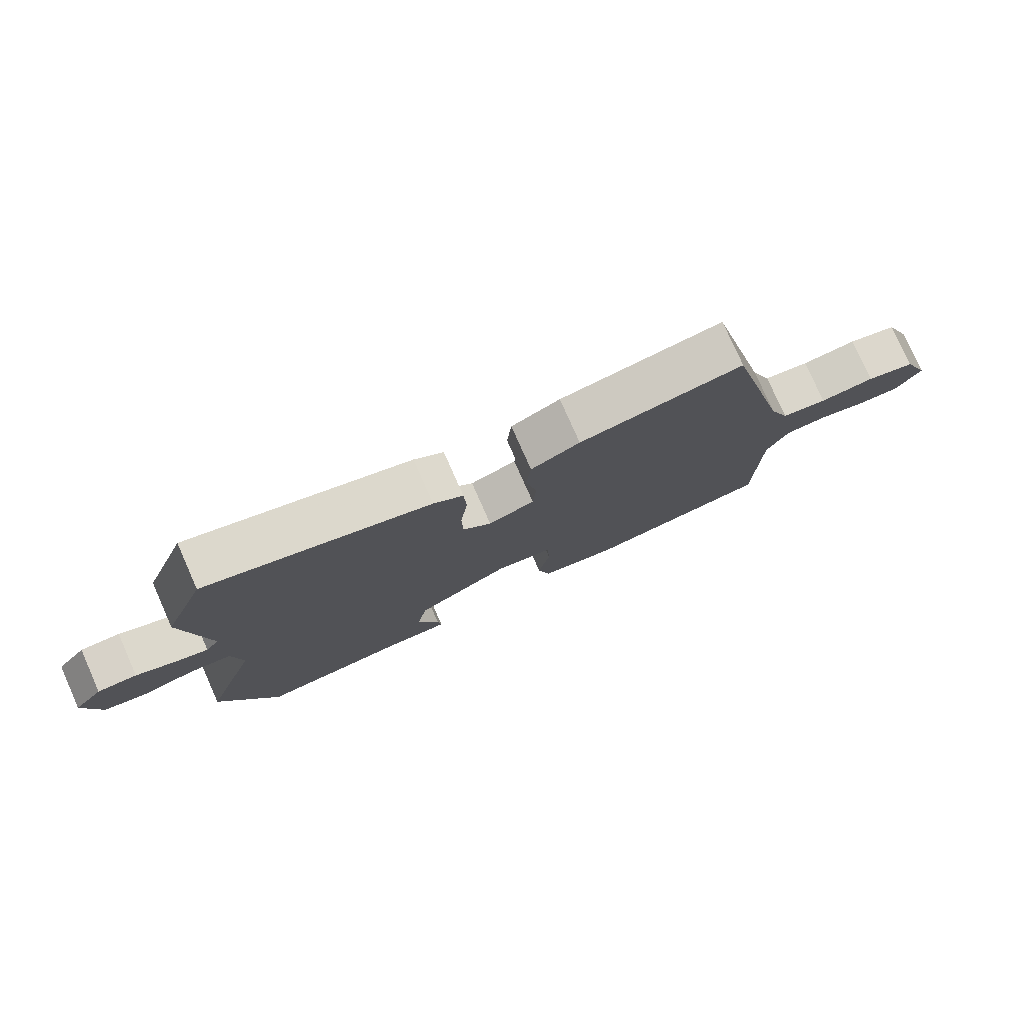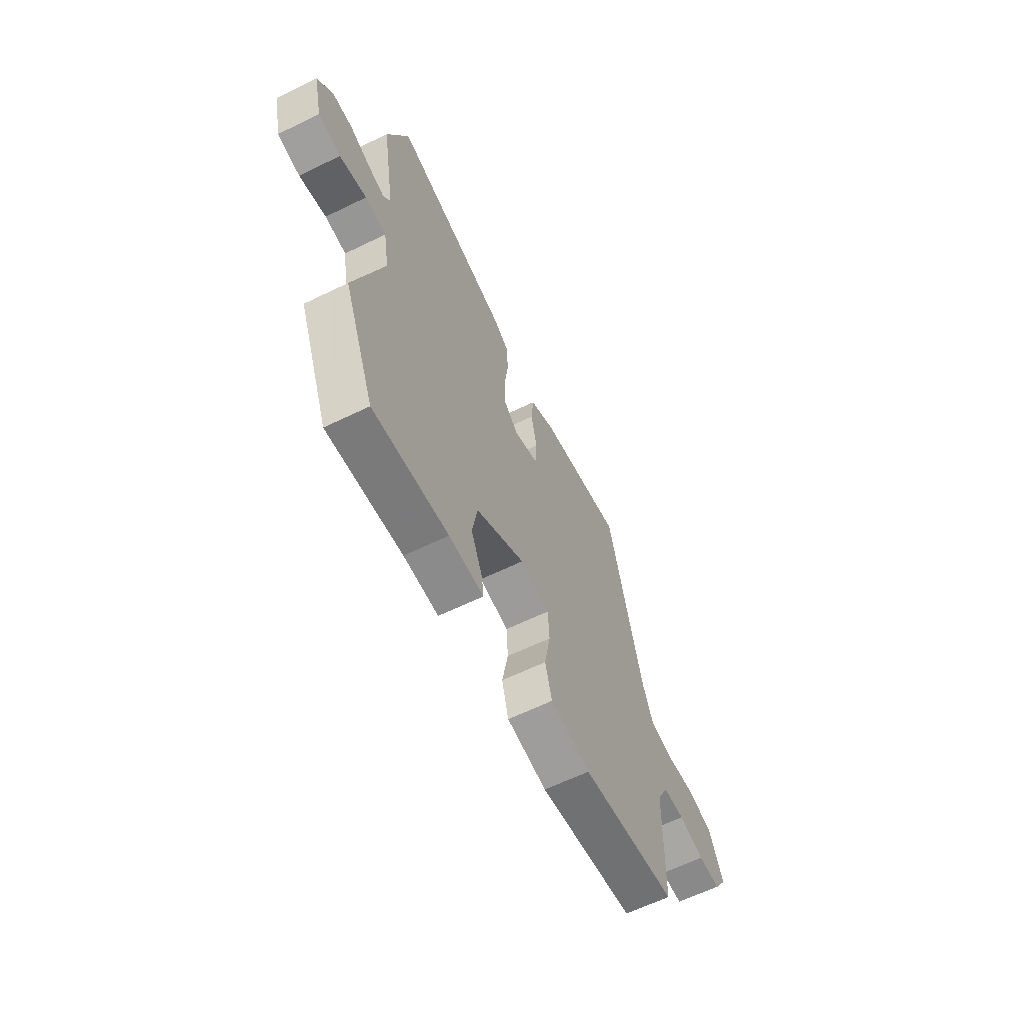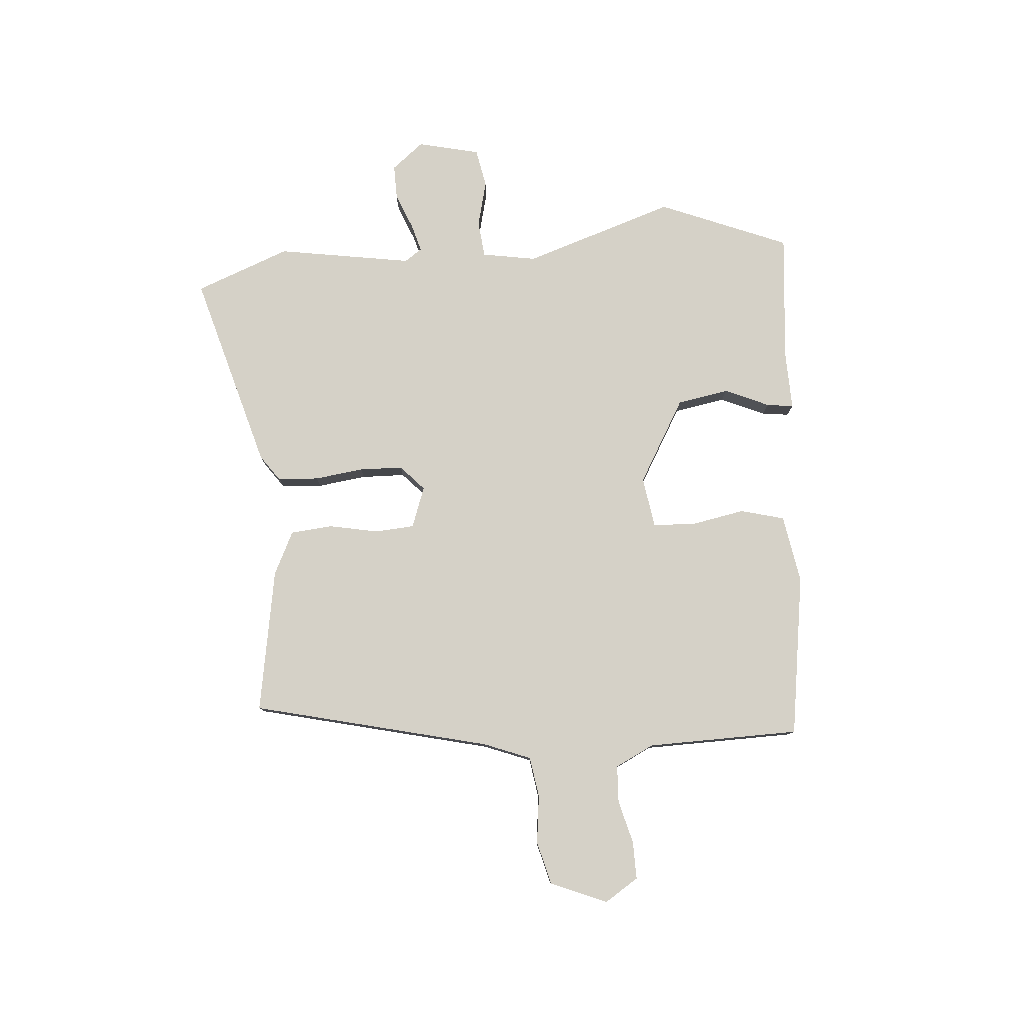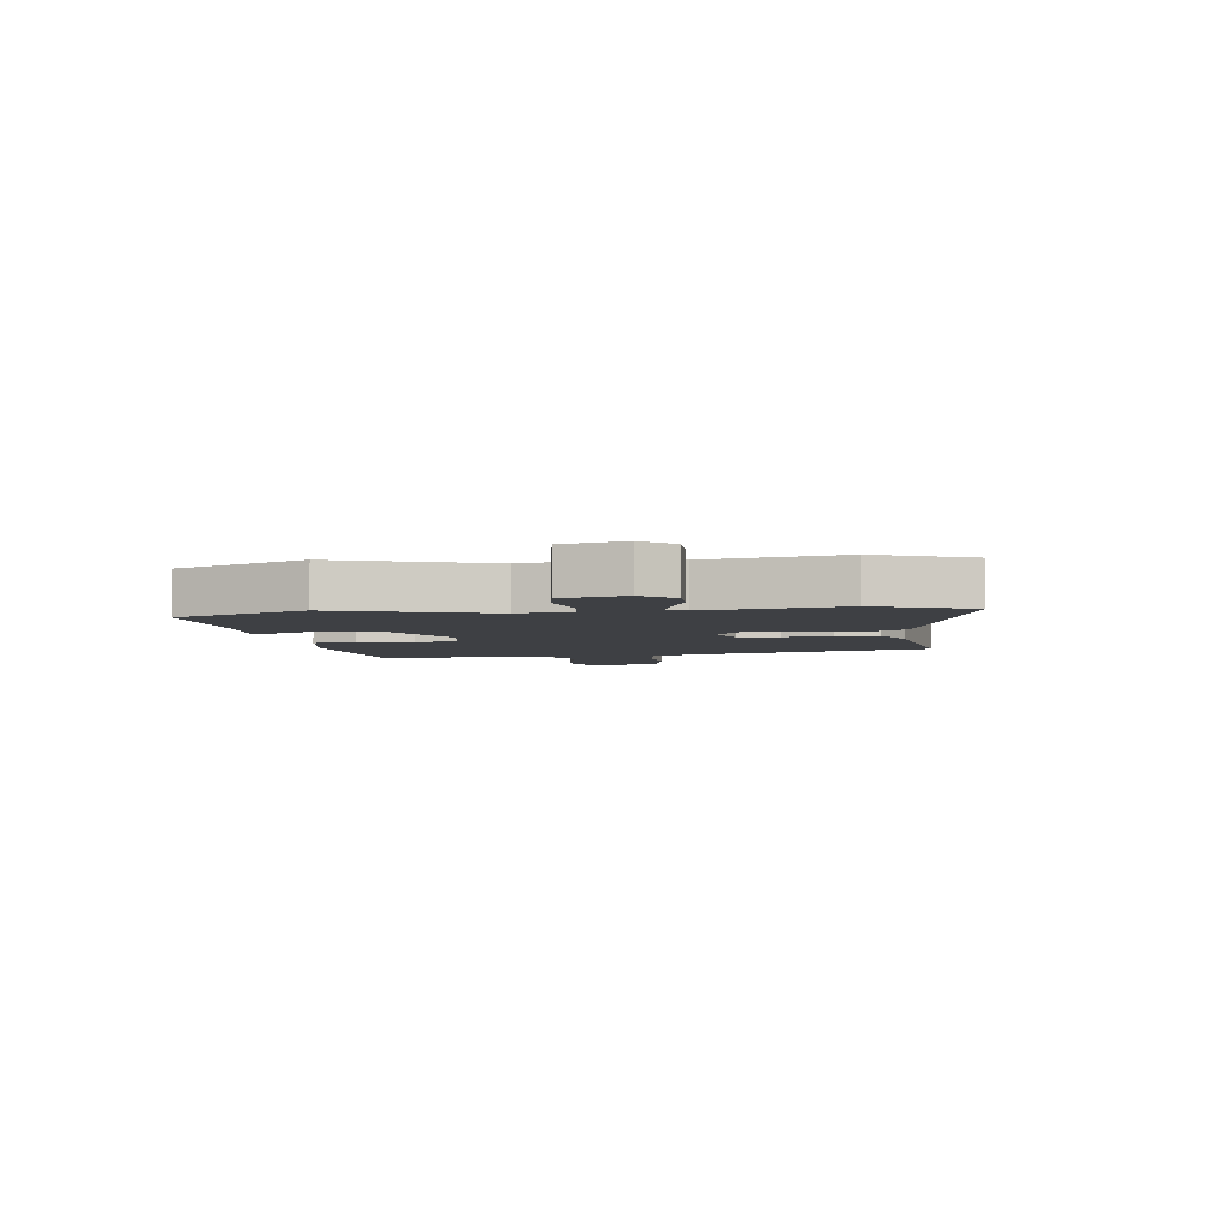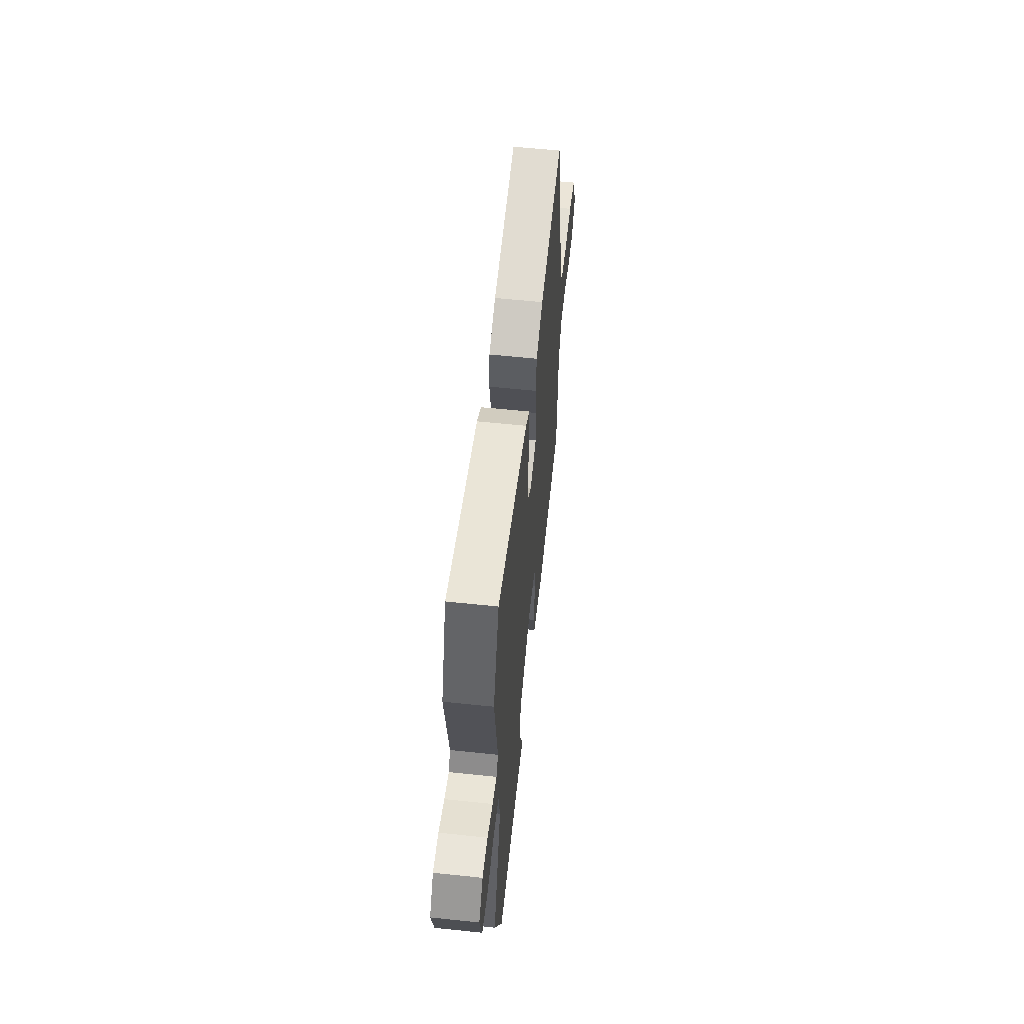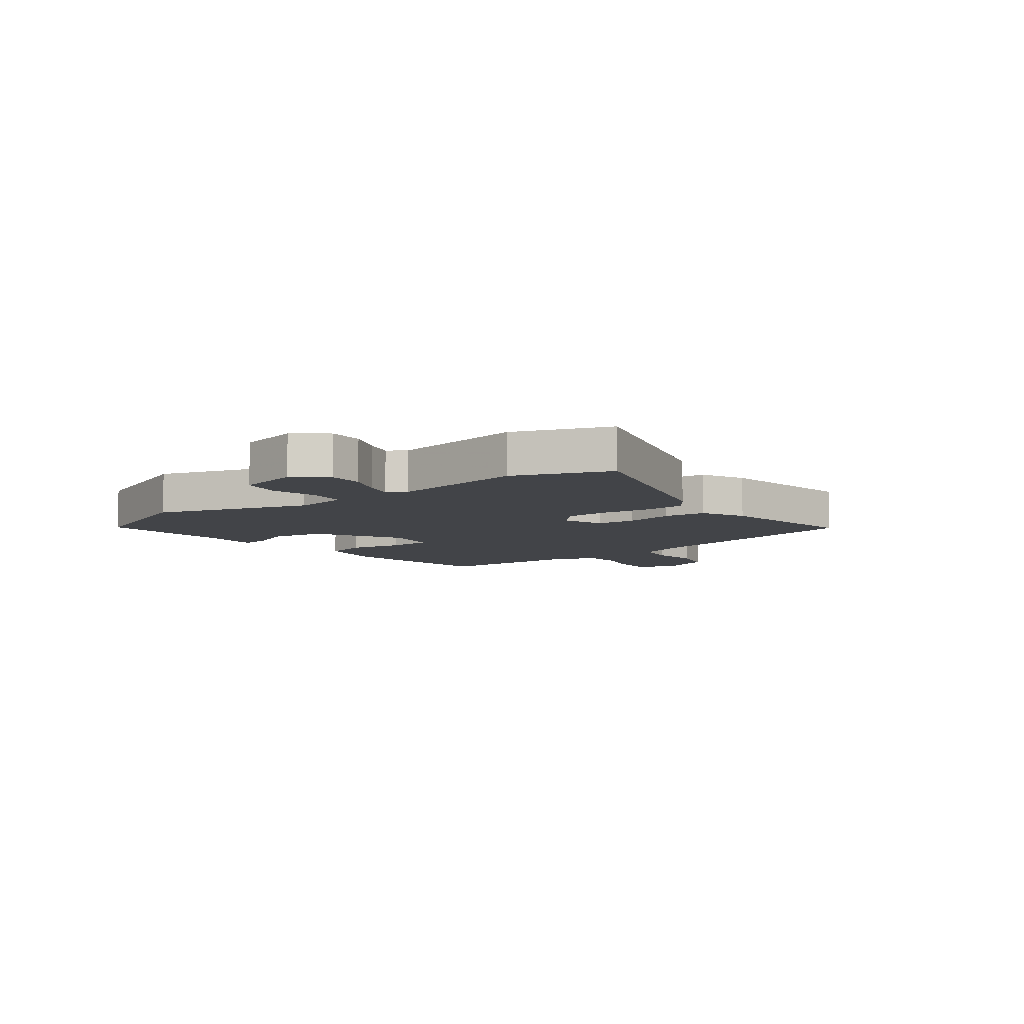
<metadata>
{"format":"obj","ext":"obj","renderer":"f3d","projection":"perspective","resolution":1024,"background":"white","views":[{"elev":78.1,"azim":-23.9,"up":"+Z"},{"elev":-62.5,"azim":-63.7,"up":"+Z"},{"elev":79.3,"azim":85.6,"up":"+Y"},{"elev":-4.6,"azim":-82.3,"up":"+Y"},{"elev":59.2,"azim":-83.8,"up":"+Z"},{"elev":-7.7,"azim":-52.7,"up":"+Y"}]}
</metadata>
<code>
v -0.474 0.07 -0.563
v -0.566 0.07 -0.336
v -0.479 0.07 -0.07
v -0.495 0.07 0.025
v -0.559 0.07 0.032
v -0.64 0.07 0.012
v -0.708 0.07 0.025
v -0.733 0.07 0.134
v -0.688 0.07 0.19
v -0.627 0.07 0.189
v -0.564 0.07 0.163
v -0.515 0.07 0.149
v -0.494 0.07 0.18
v -0.532 0.07 0.417
v -0.468 0.07 0.583
v -0.122 0.07 0.484
v -0.076 0.07 0.451
v -0.072 0.07 0.379
v -0.083 0.07 0.293
v -0.081 0.07 0.217
v -0.037 0.07 0.176
v 0.035 0.07 0.202
v 0.04 0.07 0.272
v 0.023 0.07 0.358
v 0.03 0.07 0.432
v 0.106 0.07 0.469
v 0.359 0.07 0.512
v 0.459 0.07 0.095
v 0.491 0.07 0.013
v 0.562 0.07 0.002
v 0.647 0.07 0.012
v 0.723 0.07 -0.008
v 0.764 0.07 -0.107
v 0.726 0.07 -0.166
v 0.66 0.07 -0.165
v 0.584 0.07 -0.145
v 0.519 0.07 -0.148
v 0.485 0.07 -0.216
v 0.48 0.07 -0.484
v 0.194 0.07 -0.526
v 0.074 0.07 -0.505
v 0.054 0.07 -0.428
v 0.072 0.07 -0.333
v 0.068 0.07 -0.259
v -0.021 0.07 -0.245
v -0.168 0.07 -0.33
v -0.184 0.07 -0.421
v -0.15 0.07 -0.499
v -0.144 0.07 -0.546
v -0.248 0.07 -0.543
v -0.474 0 -0.563
v -0.566 0 -0.336
v -0.479 0 -0.07
v -0.495 0 0.025
v -0.559 0 0.032
v -0.64 0 0.012
v -0.708 0 0.025
v -0.733 0 0.134
v -0.688 0 0.19
v -0.627 0 0.189
v -0.564 0 0.163
v -0.515 0 0.149
v -0.494 0 0.18
v -0.532 0 0.417
v -0.468 0 0.583
v -0.122 0 0.484
v -0.076 0 0.451
v -0.072 0 0.379
v -0.083 0 0.293
v -0.081 0 0.217
v -0.037 0 0.176
v 0.035 0 0.202
v 0.04 0 0.272
v 0.023 0 0.358
v 0.03 0 0.432
v 0.106 0 0.469
v 0.359 0 0.512
v 0.459 0 0.095
v 0.491 0 0.013
v 0.562 0 0.002
v 0.647 0 0.012
v 0.723 0 -0.008
v 0.764 0 -0.107
v 0.726 0 -0.166
v 0.66 0 -0.165
v 0.584 0 -0.145
v 0.519 0 -0.148
v 0.485 0 -0.216
v 0.48 0 -0.484
v 0.194 0 -0.526
v 0.074 0 -0.505
v 0.054 0 -0.428
v 0.072 0 -0.333
v 0.068 0 -0.259
v -0.021 0 -0.245
v -0.168 0 -0.33
v -0.184 0 -0.421
v -0.15 0 -0.499
v -0.144 0 -0.546
v -0.248 0 -0.543
f 47 48 49 50
f 1 2 3
f 50 1 3
f 47 50 3
f 46 47 3
f 45 46 3 4
f 44 45 4
f 41 42 43
f 40 41 43
f 39 40 43
f 38 39 43
f 37 38 43 44
f 34 35 36
f 33 34 36
f 32 33 36
f 31 32 36
f 30 31 36
f 29 30 36 37
f 37 44 4
f 29 37 4
f 28 29 4
f 26 27 28
f 25 26 28
f 24 25 28
f 23 24 28
f 17 18 19
f 16 17 19
f 15 16 19
f 14 15 19
f 13 14 19
f 12 13 19 20
f 9 10 11
f 8 9 11
f 7 8 11
f 6 7 11
f 5 6 11
f 5 11 12
f 12 20 21
f 5 12 21
f 4 5 21
f 22 23 28
f 21 22 28
f 4 21 28
f 100 99 98 97
f 53 52 51
f 53 51 100
f 53 100 97
f 53 97 96
f 54 53 96 95
f 54 95 94
f 93 92 91
f 93 91 90
f 93 90 89
f 93 89 88
f 94 93 88 87
f 86 85 84
f 86 84 83
f 86 83 82
f 86 82 81
f 86 81 80
f 87 86 80 79
f 54 94 87
f 54 87 79
f 54 79 78
f 78 77 76
f 78 76 75
f 78 75 74
f 78 74 73
f 69 68 67
f 69 67 66
f 69 66 65
f 69 65 64
f 69 64 63
f 70 69 63 62
f 61 60 59
f 61 59 58
f 61 58 57
f 61 57 56
f 61 56 55
f 62 61 55
f 71 70 62
f 71 62 55
f 71 55 54
f 78 73 72
f 78 72 71
f 78 71 54
f 1 51 52 2
f 2 52 53 3
f 3 53 54 4
f 4 54 55 5
f 5 55 56 6
f 6 56 57 7
f 7 57 58 8
f 8 58 59 9
f 9 59 60 10
f 10 60 61 11
f 11 61 62 12
f 12 62 63 13
f 13 63 64 14
f 14 64 65 15
f 15 65 66 16
f 16 66 67 17
f 17 67 68 18
f 18 68 69 19
f 19 69 70 20
f 20 70 71 21
f 21 71 72 22
f 22 72 73 23
f 23 73 74 24
f 24 74 75 25
f 25 75 76 26
f 26 76 77 27
f 27 77 78 28
f 28 78 79 29
f 29 79 80 30
f 30 80 81 31
f 31 81 82 32
f 32 82 83 33
f 33 83 84 34
f 34 84 85 35
f 35 85 86 36
f 36 86 87 37
f 37 87 88 38
f 38 88 89 39
f 39 89 90 40
f 40 90 91 41
f 41 91 92 42
f 42 92 93 43
f 43 93 94 44
f 44 94 95 45
f 45 95 96 46
f 46 96 97 47
f 47 97 98 48
f 48 98 99 49
f 49 99 100 50
f 50 100 51 1

</code>
